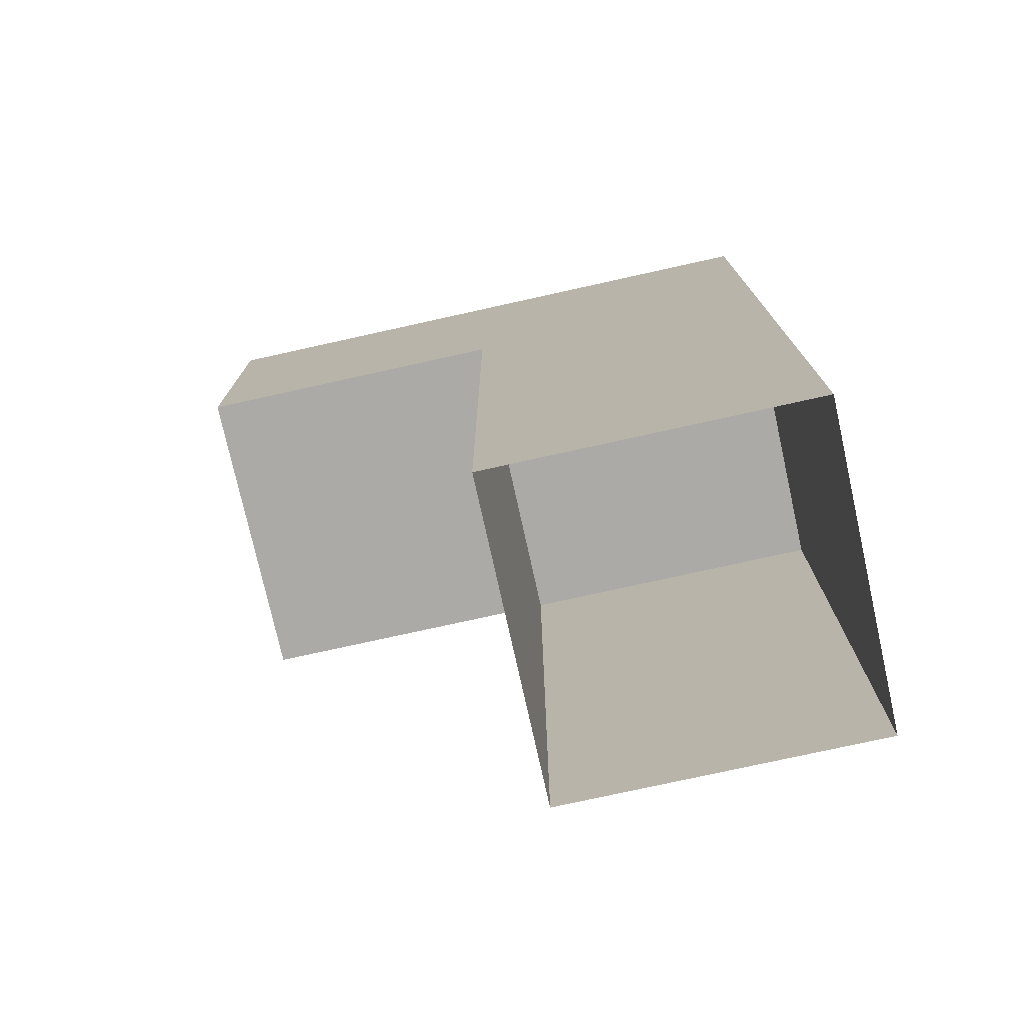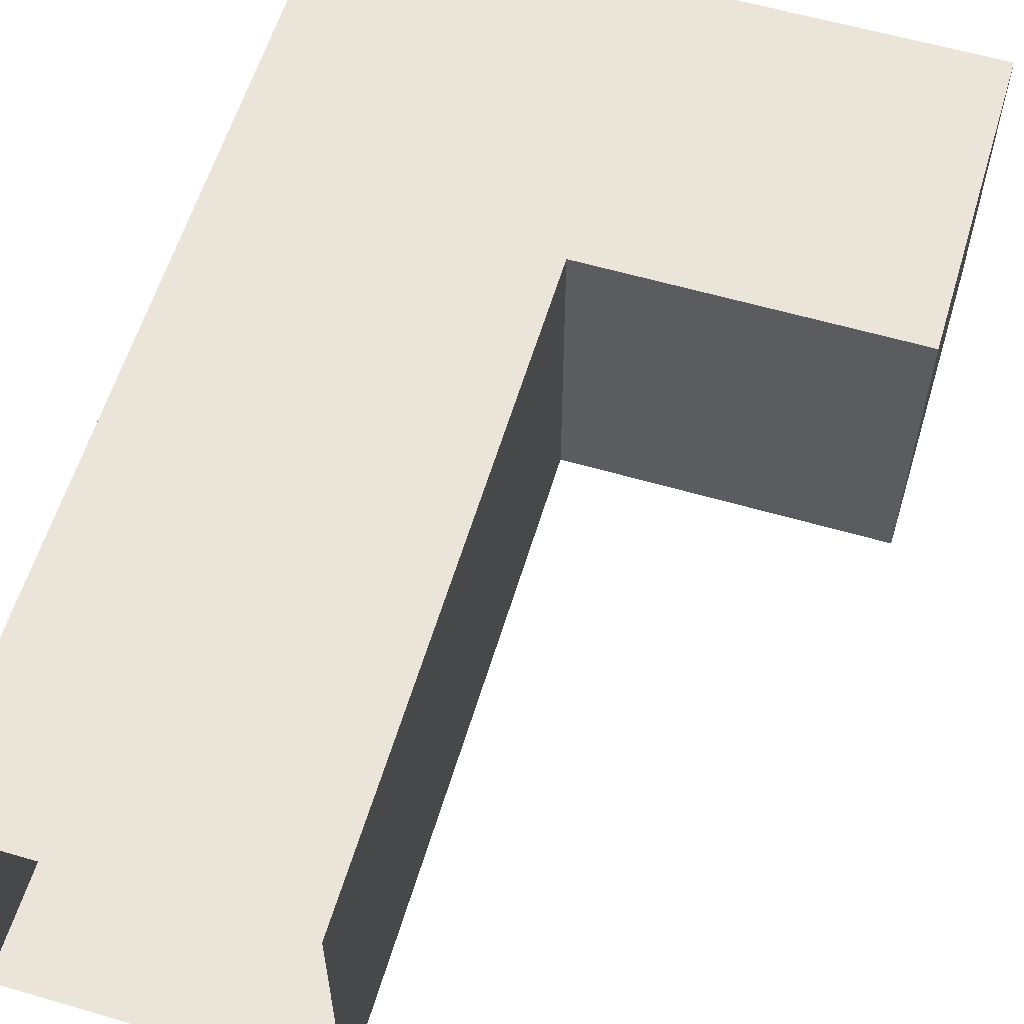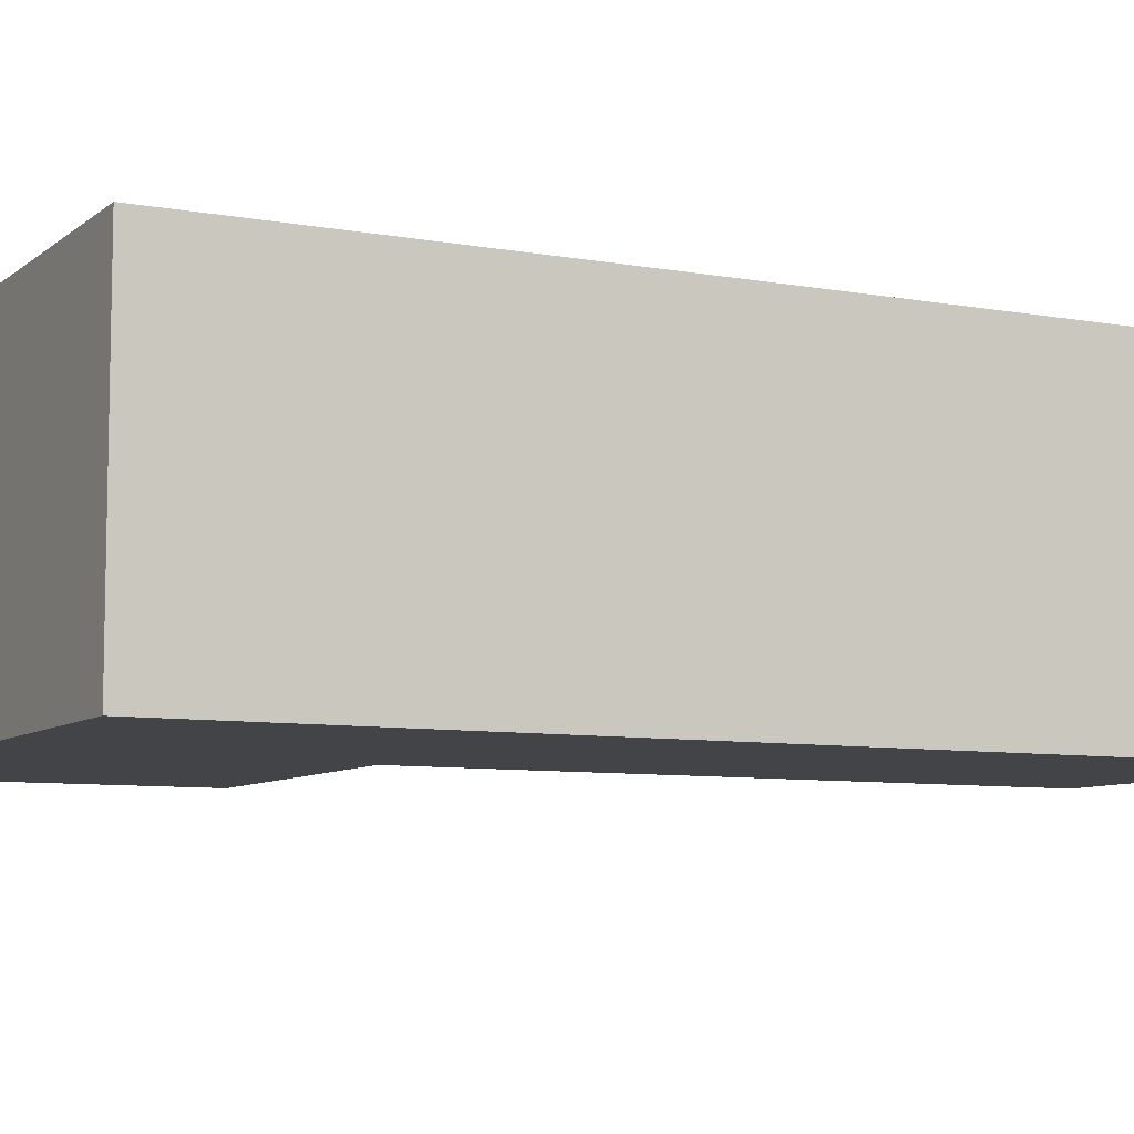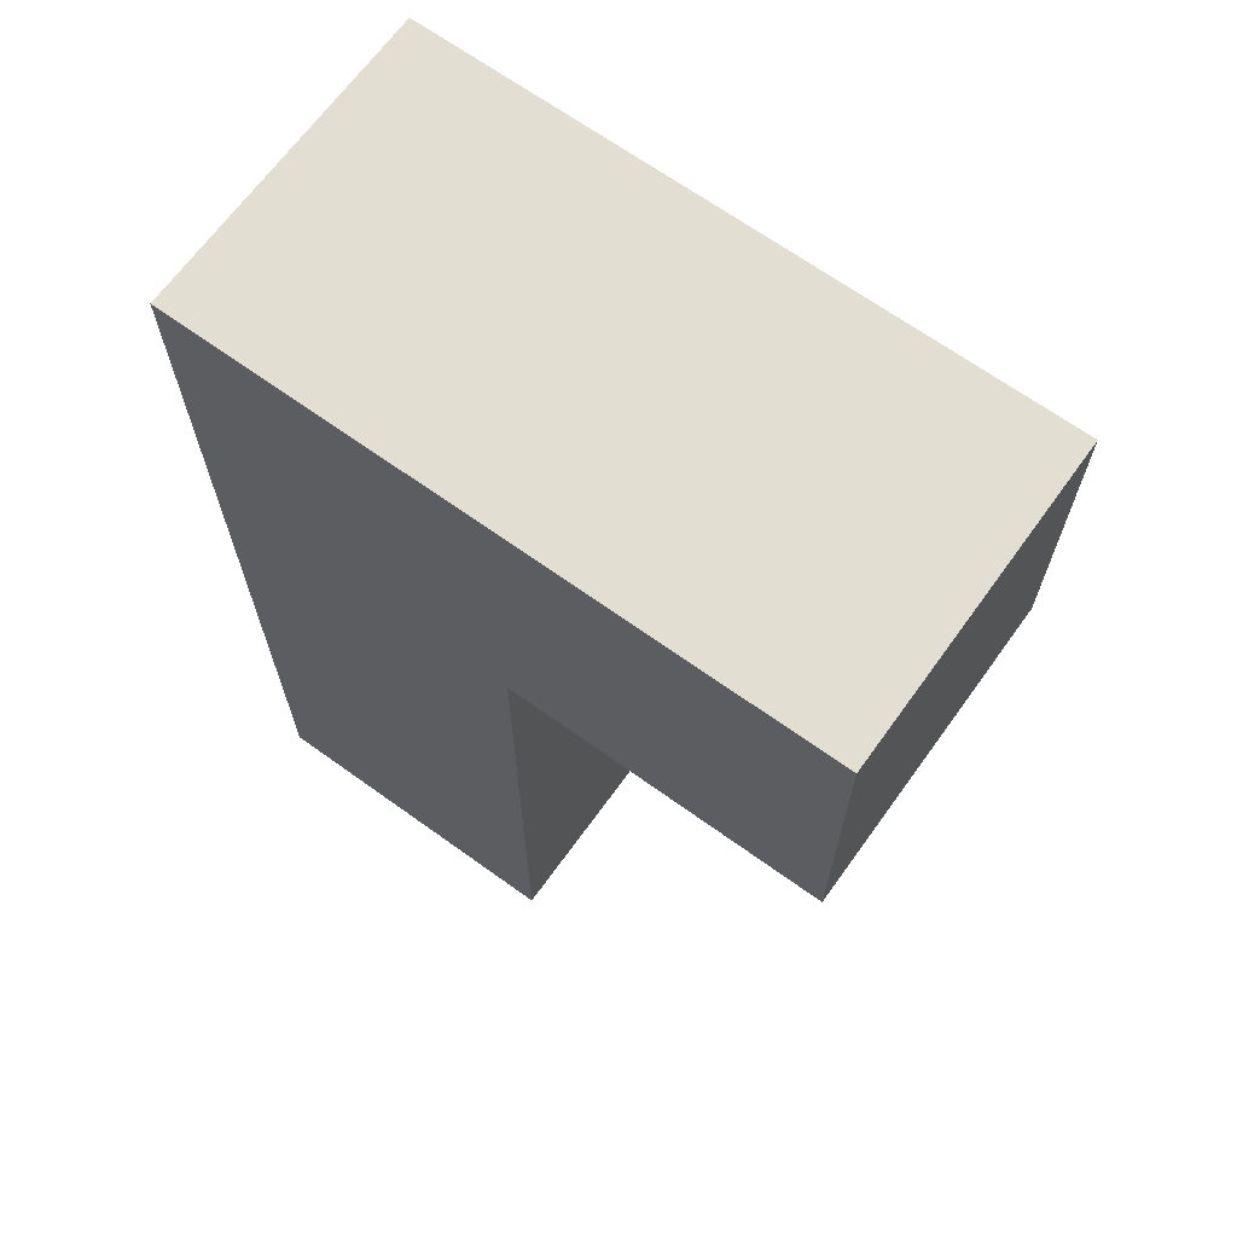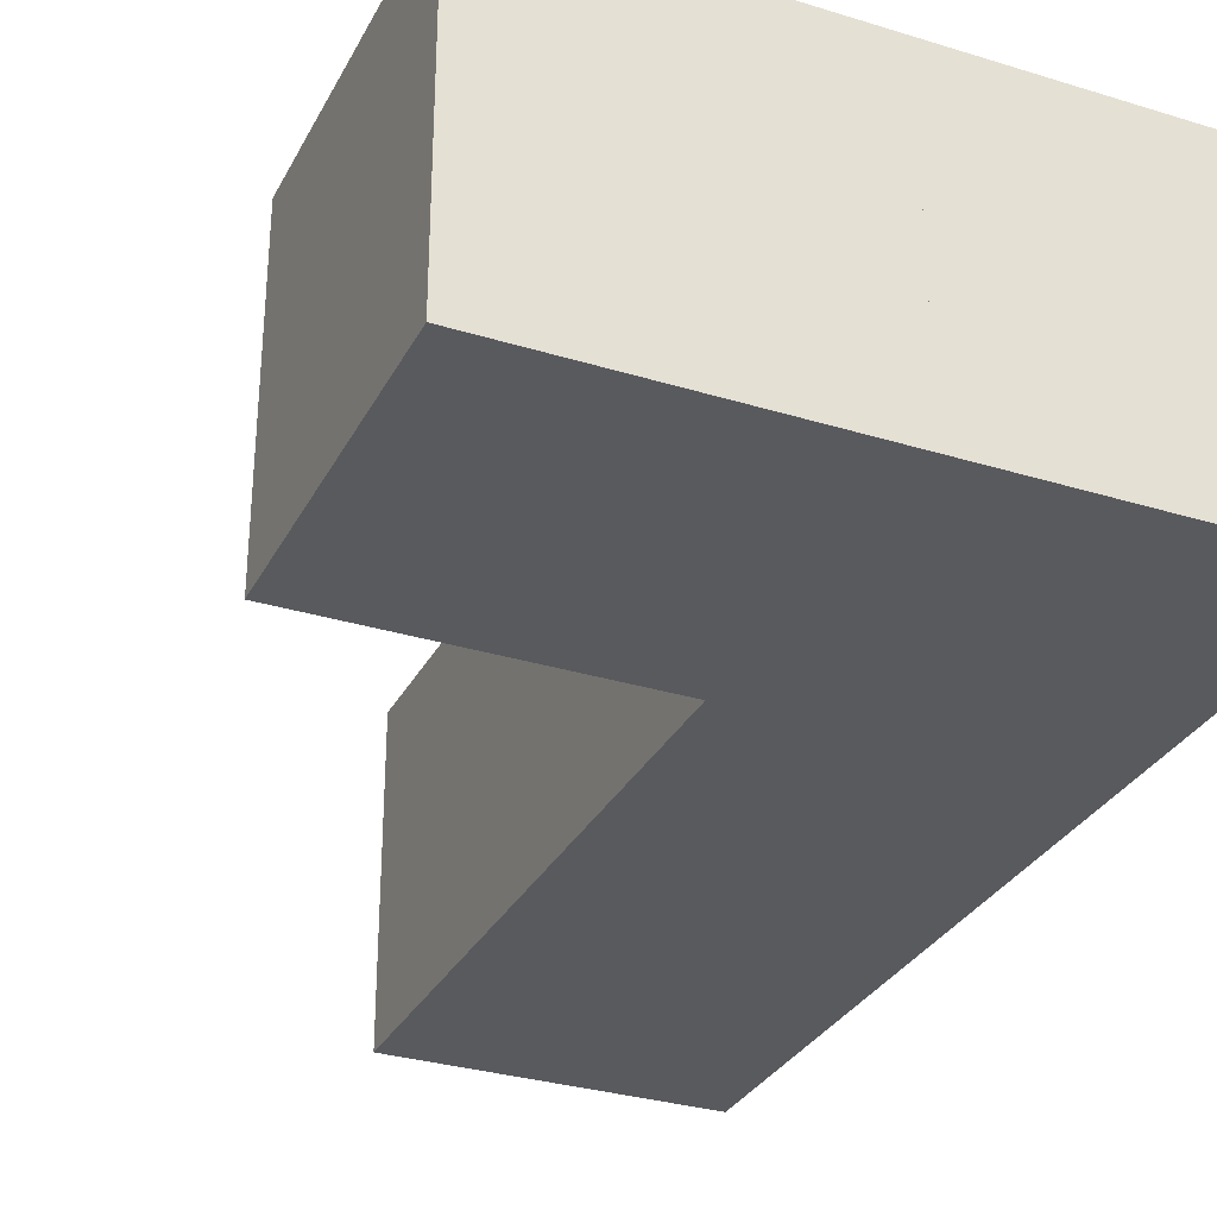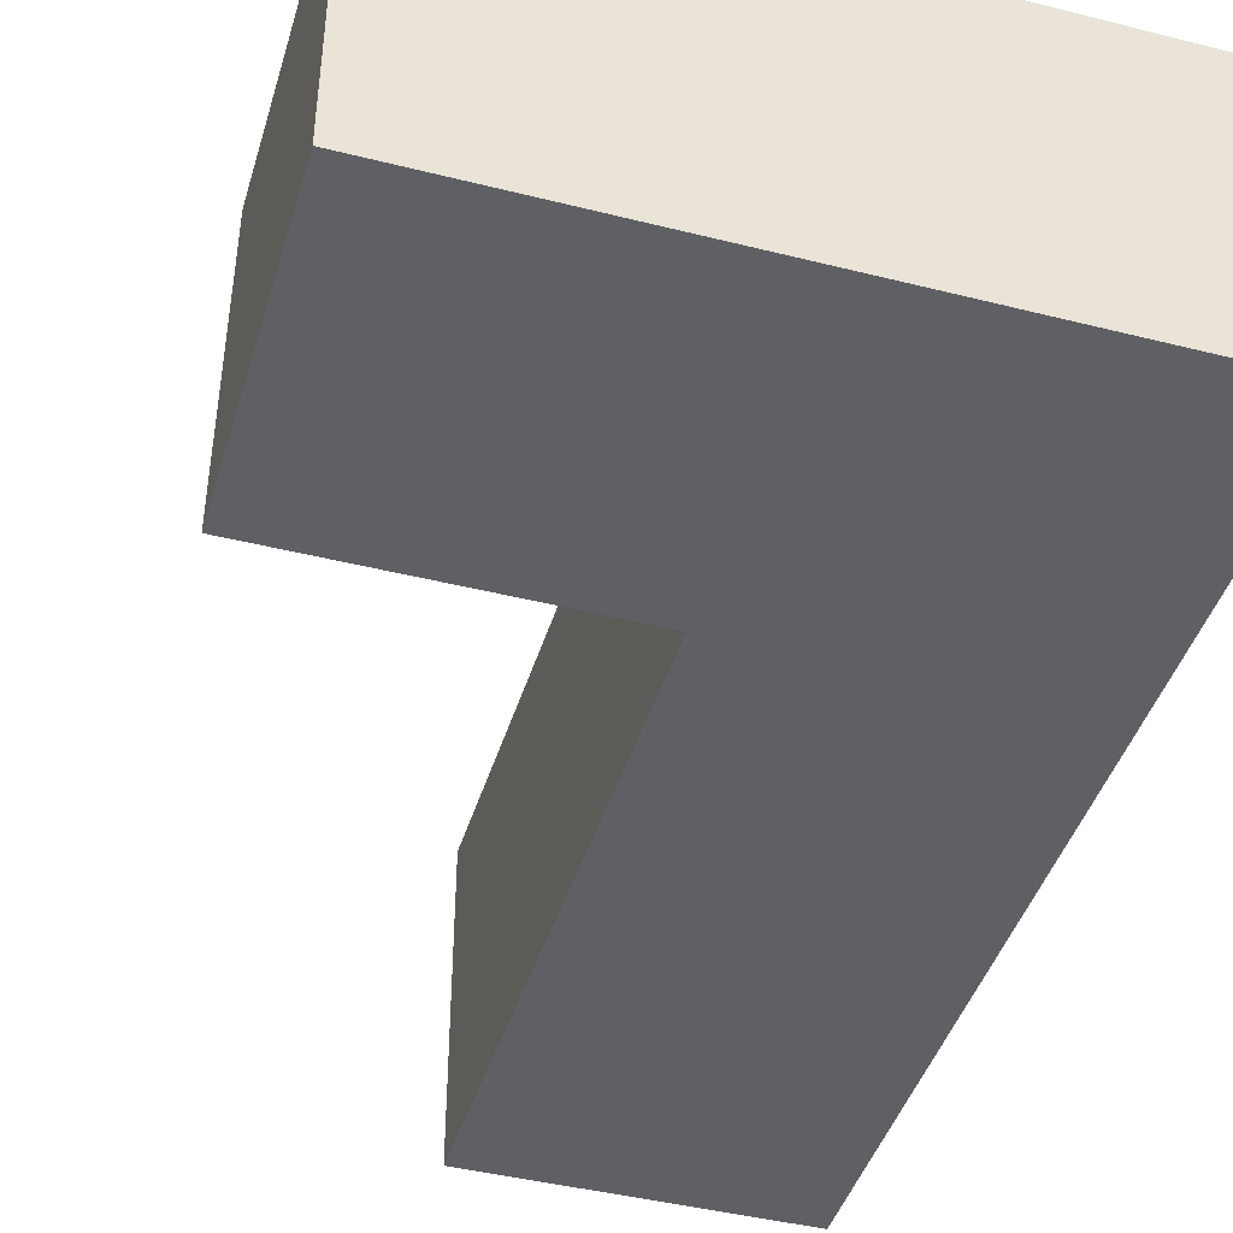
<metadata>
{"format":"obj","ext":"obj","renderer":"f3d","projection":"perspective","resolution":1024,"background":"white","views":[{"elev":-75.9,"azim":-167.5,"up":"+Y"},{"elev":59.2,"azim":16.7,"up":"+Z"},{"elev":-7.8,"azim":-117.1,"up":"+Z"},{"elev":67.4,"azim":35.8,"up":"+Y"},{"elev":-31.2,"azim":156.3,"up":"+Z"},{"elev":-43.6,"azim":163.5,"up":"+Z"}]}
</metadata>
<code>
o Cube
v 0.5 3 0
v 0.75 2.25 0
v -0.5 0 -0.75
v -0.5 0 -0.25
v 0.5 3 -0.5
v -0.25 0 -1
v -0.25 1.75 0
v -0.5 2.25 -1
v -0.25 2 0
v 0.25 1.75 0
v -0.5 2.75 -1
v -0.25 1.5 0
v -0.5 1.25 0
v 0.25 1.5 0
v -0.25 1.25 0
v 1.5 2.5 -0.5
v 0 1.25 0
v 0 1.5 0
v 0 1 0
v 0.25 1.25 0
v -0.5 1.25 -1
v 0.5 1.25 0
v -0.5 0.75 -1
v 0.25 1 0
v -0.25 1 0
v 0 2 0
v 0.5 1.25 -0.75
v -0.25 0.75 0
v -0.5 0.5 -0.5
v 0 0.5 0
v -0.25 0.5 0
v 0.5 0.5 -1
v 0.25 0.75 0
v 0.25 0.25 0
v -0.5 0 -0.5
v -0.5 0 0
v 0.25 0.5 0
v 0.5 0 -0.5
v 0 0.75 0
v -0.25 0 0
v 0 0 0
v -0.25 0.25 0
v 0 0.25 0
v 0.25 0 0
v 0.5 0 -0.75
v 0 1.75 0
v 1.25 2 0
v 0 0.5 -1
v -0.5 0.25 0
v -0.5 0.25 -0.25
v 0.5 0.75 -1
v 0.5 0.25 -0.5
v -0.5 1.75 -0.5
v -0.5 0.25 -1
v -0.5 0.25 -0.75
v -0.5 0.5 -0.25
v -0.5 0.75 -0.25
v -0.5 0.25 -0.5
v -0.5 0.5 0
v -0.5 0.5 -0.75
v -0.5 1 -0.25
v -0.5 0.75 -0.75
v -0.5 0.75 -0.5
v -0.5 0.75 0
v -0.5 1 0
v -0.5 1.5 -0.25
v -0.5 1 -0.5
v -0.5 1.5 -0.75
v -0.5 1 -0.75
v -0.5 1.25 -0.75
v 1.25 2.25 -1
v -0.5 1.75 -0.25
v -0.5 1.25 -0.25
v -0.5 1.25 -0.5
v -0.5 1.75 0
v -0.5 1.5 0
v 0.75 2 -0.75
v -0.5 1.5 -0.5
v -0.5 1.75 -0.75
v 0.25 0 -1
v -0.5 2 0
v 1 2 0
v 0.5 0.5 0
v 0 1.75 -1
v 0 0 -1
v -0.5 0 -1
v 0.5 1.75 -0.5
v 0.5 1.75 -0.75
v 0 0.25 -1
v 0.25 0.25 -1
v 0.5 0.75 -0.75
v -0.25 0.25 -1
v -0.25 0.5 -1
v -0.5 0.5 -1
v 0.25 0.5 -1
v 0.5 0.5 -0.25
v 0.25 1.25 -1
v -0.5 1 -1
v -0.25 0.75 -1
v 0.25 0.75 -1
v 0.25 1 -1
v 0 0.75 -1
v 0 1 -1
v 0.5 1 -1
v 0.25 1.5 -1
v 0.5 1.5 -1
v -0.25 1 -1
v 0 1.25 -1
v -0.5 1.5 -1
v 0 1.5 -1
v -0.25 1.25 -1
v -0.5 2.5 -1
v -0.25 1.75 -1
v 0.25 1.75 -1
v -0.25 1.5 -1
v 0.5 1.75 -1
v -0.5 1.75 -1
v 0.5 0 -0.25
v 0.75 2 -1
v 0.5 0 0
v 0.5 0 -1
v 0.5 0.25 -0.75
v 0.5 0.25 -0.25
v 0.5 0.25 -1
v 0.5 0.25 0
v 0.5 1 0
v 0.5 0.5 -0.5
v 0.5 1 -0.75
v 0.5 0.75 -0.25
v 0.5 1 -0.25
v 0.5 0.5 -0.75
v 0.5 0.75 0
v 0.5 0.75 -0.5
v 0.5 1 -0.5
v 0.5 1.5 -0.5
v 0.5 1.25 -1
v 0.5 1.25 -0.5
v 0.5 1.25 -0.25
v 0.5 1.5 -0.25
v 0.5 1.5 0
v 0.5 1.75 0
v 0.5 1.75 -0.25
v 0.5 1.5 -0.75
v 1.5 2 -1
v 1 2 -0.25
v -0.25 2 -0.25
v 0.75 2 0
v 0.25 2 -0.75
v 1.25 2 -1
v -0.5 2 -0.5
v 0.75 2.25 -1
v 0.25 3 -0.75
v -0.25 2 -1
v -0.25 2.5 -1
v -0.25 2.25 -1
v 0 2.25 -1
v 0.75 2.5 -1
v 1.5 3 -0.5
v 0.5 2.25 -1
v 1 2.25 -1
v 1 2.5 -1
v 0.25 2.75 -1
v 0.25 2.25 -1
v 0.25 2.5 -1
v -0.5 3 -1
v 1.25 2.5 -1
v 0.5 3 -0.75
v -0.25 2.75 -1
v 0.5 3 -0.25
v 1 2.75 -1
v 0.5 2.5 -1
v 1.25 2.75 -1
v 0 2.5 -1
v 1.5 2.25 -1
v -0.5 2.25 -0.5
v -0.5 2 -0.75
v 0 2.75 -1
v 0.75 2.75 -1
v 1 3 -1
v 0.75 3 -1
v 1.25 3 -1
v -0.25 3 -1
v 0.25 3 0
v 1.25 3 -0.75
v 1 3 -0.75
v 0 3 -0.75
v 0 3 -1
v 0.25 3 -0.25
v 0.25 3 -1
v 1.5 3 -0.75
v -0.25 3 -0.75
v -0.5 3 -0.75
v 1.5 3 -1
v 0.75 3 -0.5
v 1 3 -0.5
v 0.75 3 -0.75
v 0.5 2.25 -0.25
v 1.25 3 -0.5
v -0.25 3 -0.25
v 0.25 2 0
v 1.25 3 -0.25
v 0.75 3 -0.25
v 0.75 3 0
v 1 3 -0.25
v -0.5 3 0
v 0.25 3 -0.5
v 0 3 -0.5
v -0.25 3 -0.5
v 1.5 3 -0.25
v -0.5 2 -0.25
v 0.5 2 -0.5
v 1 3 0
v 0 3 -0.25
v 1.5 2.75 -0.75
v 1.25 3 0
v 1.25 2.75 0
v 0.5 2 0
v 1.5 2.5 0
v 1.5 2.75 -0.5
v 0.25 2.75 0
v 1.5 2 0
v -0.25 2.25 0
v -0.5 2.25 0
v -0.25 3 0
v 1.25 2.25 0
v -0.25 2.75 0
v -0.5 2.5 -0.25
v 0 2.5 0
v 0 2.25 0
v 0.25 2.25 0
v -0.25 2.5 0
v -0.5 2.75 0
v 1 2.25 0
v 1 2.5 0
v 1.25 2.5 0
v 0 3 0
v 0.75 2.75 0
v 0.25 2.5 0
v 0.5 2.5 0
v 0.75 2.5 0
v 1 2.75 0
v 0 2 -1
v 0.5 2 -0.25
v 0 2.75 0
v 0.25 2 -1
v 0 2 -0.75
v 0 2 -0.5
v 1 2 -1
v 1 2 -0.75
v 1.5 2.25 0
v -0.25 2 -0.75
v -0.25 2 -0.5
v 1.5 2 -0.75
v 0.5 2.5 -0.75
v 1.5 2 -0.25
v 1.25 2 -0.75
v -0.5 3 -0.5
v 0 2 -0.25
v 0.25 2 -0.5
v 0.25 2 -0.25
v 0.75 2 -0.5
v 1 2 -0.5
v 1.25 2 -0.5
v 1.25 2 -0.25
v 0.75 2 -0.25
v 1.5 2.25 -0.25
v 1.5 2.5 -0.25
v 1.5 2.75 -0.25
v 1.5 2.75 0
v 1.5 3 0
v 1.5 2 -0.5
v 1.5 2.75 -1
v 1.5 2.5 -1
v 1.5 2.25 -0.5
v 1.5 2.25 -0.75
v 1.5 2.5 -0.75
v -0.5 2 -1
v -0.5 2.5 0
v -0.5 2.5 -0.5
v -0.5 2.25 -0.75
v -0.5 2.5 -0.75
v -0.5 2.25 -0.25
v -0.5 3 -0.25
v -0.5 2.75 -0.25
v -0.5 2.75 -0.75
v -0.5 2.75 -0.5
v 0.5 2 -1
v 0.5 2 -0.75
v 0.5 2.25 -0.75
v 0.5 2.25 0
v 0.5 2.25 -0.5
v 0.5 2.75 0
v 0.5 2.5 -0.5
v 0.5 2.75 -0.75
v 0.5 2.75 -1
v 0.5 3 -1
v 0.5 2.75 -0.5
v 0.5 2.5 -0.25
v 0.5 2.75 -0.25
f 7 75 81 9
f 46 7 9 26
f 10 46 26 200
f 141 10 200 217
f 12 76 75 7
f 18 12 7 46
f 14 18 46 10
f 140 14 10 141
f 15 13 76 12
f 17 15 12 18
f 20 17 18 14
f 22 20 14 140
f 25 65 13 15
f 19 25 15 17
f 24 19 17 20
f 126 24 20 22
f 28 64 65 25
f 39 28 25 19
f 33 39 19 24
f 132 33 24 126
f 31 59 64 28
f 30 31 28 39
f 37 30 39 33
f 83 37 33 132
f 42 49 59 31
f 43 42 31 30
f 34 43 30 37
f 125 34 37 83
f 40 36 49 42
f 41 40 42 43
f 44 41 43 34
f 120 44 34 125
f 36 4 50 49
f 4 35 58 50
f 35 3 55 58
f 3 86 54 55
f 49 50 56 59
f 50 58 29 56
f 58 55 60 29
f 55 54 94 60
f 59 56 57 64
f 56 29 63 57
f 29 60 62 63
f 60 94 23 62
f 64 57 61 65
f 57 63 67 61
f 63 62 69 67
f 62 23 98 69
f 65 61 73 13
f 61 67 74 73
f 67 69 70 74
f 69 98 21 70
f 13 73 66 76
f 73 74 78 66
f 74 70 68 78
f 70 21 109 68
f 76 66 72 75
f 66 78 53 72
f 78 68 79 53
f 68 109 117 79
f 75 72 210 81
f 72 53 150 210
f 53 79 176 150
f 79 117 277 176
f 121 80 90 124
f 80 85 89 90
f 85 6 92 89
f 6 86 54 92
f 124 90 95 32
f 90 89 48 95
f 89 92 93 48
f 92 54 94 93
f 32 95 100 51
f 95 48 102 100
f 48 93 99 102
f 93 94 23 99
f 51 100 101 104
f 100 102 103 101
f 102 99 107 103
f 99 23 98 107
f 104 101 97 136
f 101 103 108 97
f 103 107 111 108
f 107 98 21 111
f 136 97 105 106
f 97 108 110 105
f 108 111 115 110
f 111 21 109 115
f 106 105 114 116
f 105 110 84 114
f 110 115 113 84
f 115 109 117 113
f 116 114 245 287
f 114 84 242 245
f 84 113 153 242
f 113 117 277 153
f 120 118 123 125
f 118 38 52 123
f 38 45 122 52
f 45 121 124 122
f 125 123 96 83
f 123 52 127 96
f 52 122 131 127
f 122 124 32 131
f 83 96 129 132
f 96 127 133 129
f 127 131 91 133
f 131 32 51 91
f 132 129 130 126
f 129 133 134 130
f 133 91 128 134
f 91 51 104 128
f 126 130 138 22
f 130 134 137 138
f 134 128 27 137
f 128 104 136 27
f 22 138 139 140
f 138 137 135 139
f 137 27 143 135
f 27 136 106 143
f 140 139 142 141
f 139 135 87 142
f 135 143 88 87
f 143 106 116 88
f 141 142 243 217
f 142 87 211 243
f 87 88 288 211
f 88 116 287 288
f 144 149 71 174
f 149 248 160 71
f 248 119 151 160
f 119 287 159 151
f 287 245 163 159
f 245 242 156 163
f 242 153 155 156
f 153 277 8 155
f 174 71 166 273
f 71 160 161 166
f 160 151 157 161
f 151 159 171 157
f 159 163 164 171
f 163 156 173 164
f 156 155 154 173
f 155 8 112 154
f 273 166 172 272
f 166 161 170 172
f 161 157 178 170
f 157 171 295 178
f 171 164 162 295
f 164 173 177 162
f 173 154 168 177
f 154 112 11 168
f 272 172 181 193
f 172 170 179 181
f 170 178 180 179
f 178 295 296 180
f 295 162 189 296
f 162 177 187 189
f 177 168 182 187
f 168 11 165 182
f 193 181 184 190
f 181 179 185 184
f 179 180 196 185
f 180 296 167 196
f 296 189 152 167
f 189 187 186 152
f 187 182 191 186
f 182 165 192 191
f 190 184 198 158
f 184 185 195 198
f 185 196 194 195
f 196 167 5 194
f 167 152 206 5
f 152 186 207 206
f 186 191 208 207
f 191 192 257 208
f 158 198 201 209
f 198 195 204 201
f 195 194 202 204
f 194 5 169 202
f 5 206 188 169
f 206 207 213 188
f 207 208 199 213
f 208 257 283 199
f 209 201 215 270
f 201 204 212 215
f 204 202 203 212
f 202 169 1 203
f 169 188 183 1
f 188 213 236 183
f 213 199 224 236
f 199 283 205 224
f 81 9 222 223
f 9 26 229 222
f 26 200 230 229
f 200 217 290 230
f 217 147 2 290
f 147 82 233 2
f 82 47 225 233
f 47 221 250 225
f 223 222 231 278
f 222 229 228 231
f 229 230 238 228
f 230 290 239 238
f 290 2 240 239
f 2 233 234 240
f 233 225 235 234
f 225 250 218 235
f 278 231 226 232
f 231 228 244 226
f 228 238 220 244
f 238 239 292 220
f 239 240 237 292
f 240 234 241 237
f 234 235 216 241
f 235 218 269 216
f 232 226 224 205
f 226 244 236 224
f 244 220 183 236
f 220 292 1 183
f 292 237 203 1
f 237 241 212 203
f 241 216 215 212
f 216 269 270 215
f 277 153 251 176
f 153 242 246 251
f 242 245 148 246
f 245 287 288 148
f 287 119 77 288
f 119 248 249 77
f 248 149 256 249
f 149 144 253 256
f 176 251 252 150
f 251 246 247 252
f 246 148 259 247
f 148 288 211 259
f 288 77 261 211
f 77 249 262 261
f 249 256 263 262
f 256 253 271 263
f 150 252 146 210
f 252 247 258 146
f 247 259 260 258
f 259 211 243 260
f 211 261 265 243
f 261 262 145 265
f 262 263 264 145
f 263 271 255 264
f 210 146 9 81
f 146 258 26 9
f 258 260 200 26
f 260 243 217 200
f 243 265 147 217
f 265 145 82 147
f 145 264 47 82
f 264 255 221 47
f 221 255 266 250
f 255 271 274 266
f 250 266 267 218
f 266 274 16 267
f 218 267 268 269
f 267 16 219 268
f 269 268 209 270
f 268 219 158 209
f 271 253 275 274
f 253 144 174 275
f 274 275 276 16
f 275 174 273 276
f 16 276 214 219
f 276 273 272 214
f 219 214 190 158
f 214 272 193 190
f 277 176 280 8
f 176 150 175 280
f 150 210 282 175
f 210 81 223 282
f 8 280 281 112
f 280 175 279 281
f 175 282 227 279
f 282 223 278 227
f 112 281 285 11
f 281 279 286 285
f 279 227 284 286
f 227 278 232 284
f 11 285 192 165
f 285 286 257 192
f 286 284 283 257
f 284 232 205 283
f 287 288 289 159
f 288 211 291 289
f 159 289 254 171
f 289 291 293 254
f 171 254 294 295
f 254 293 297 294
f 295 294 167 296
f 294 297 5 167
f 211 243 197 291
f 243 217 290 197
f 291 197 298 293
f 197 290 239 298
f 293 298 299 297
f 298 239 292 299
f 297 299 169 5
f 299 292 1 169

</code>
